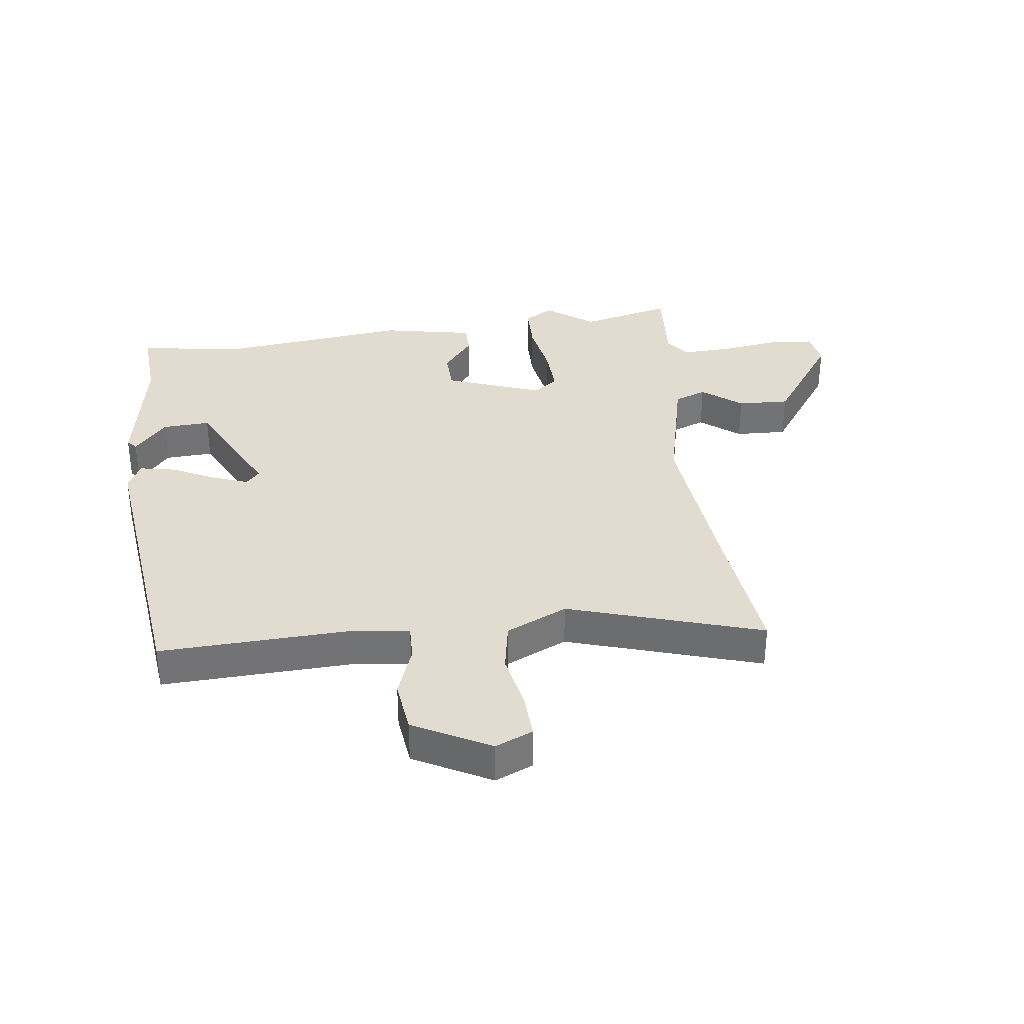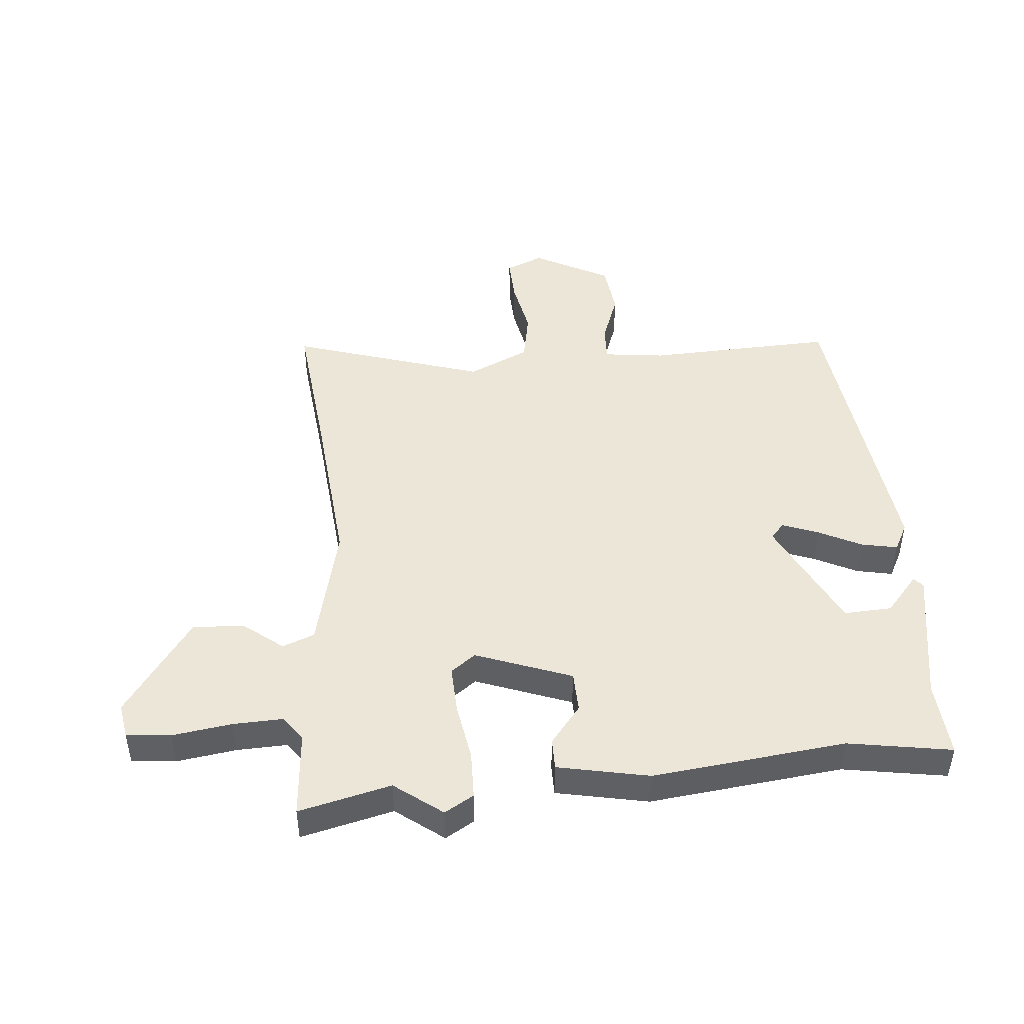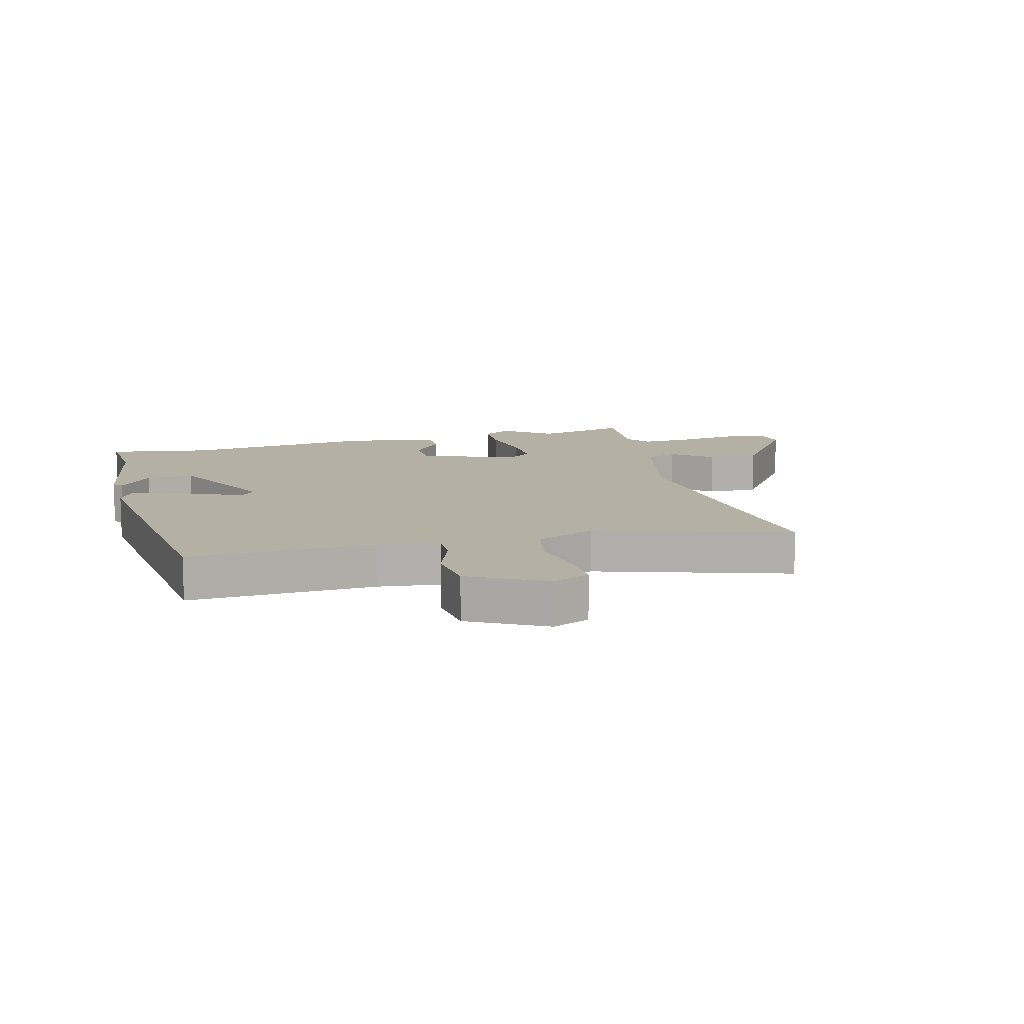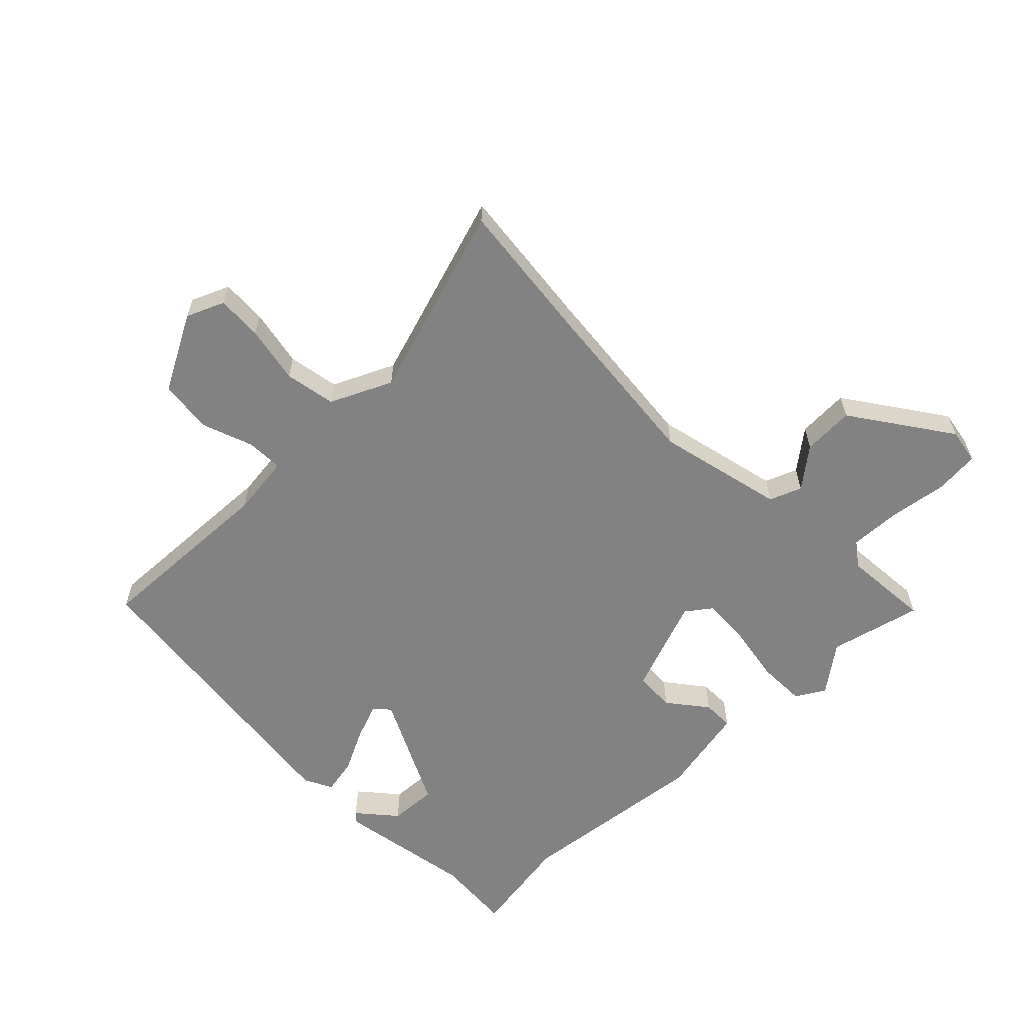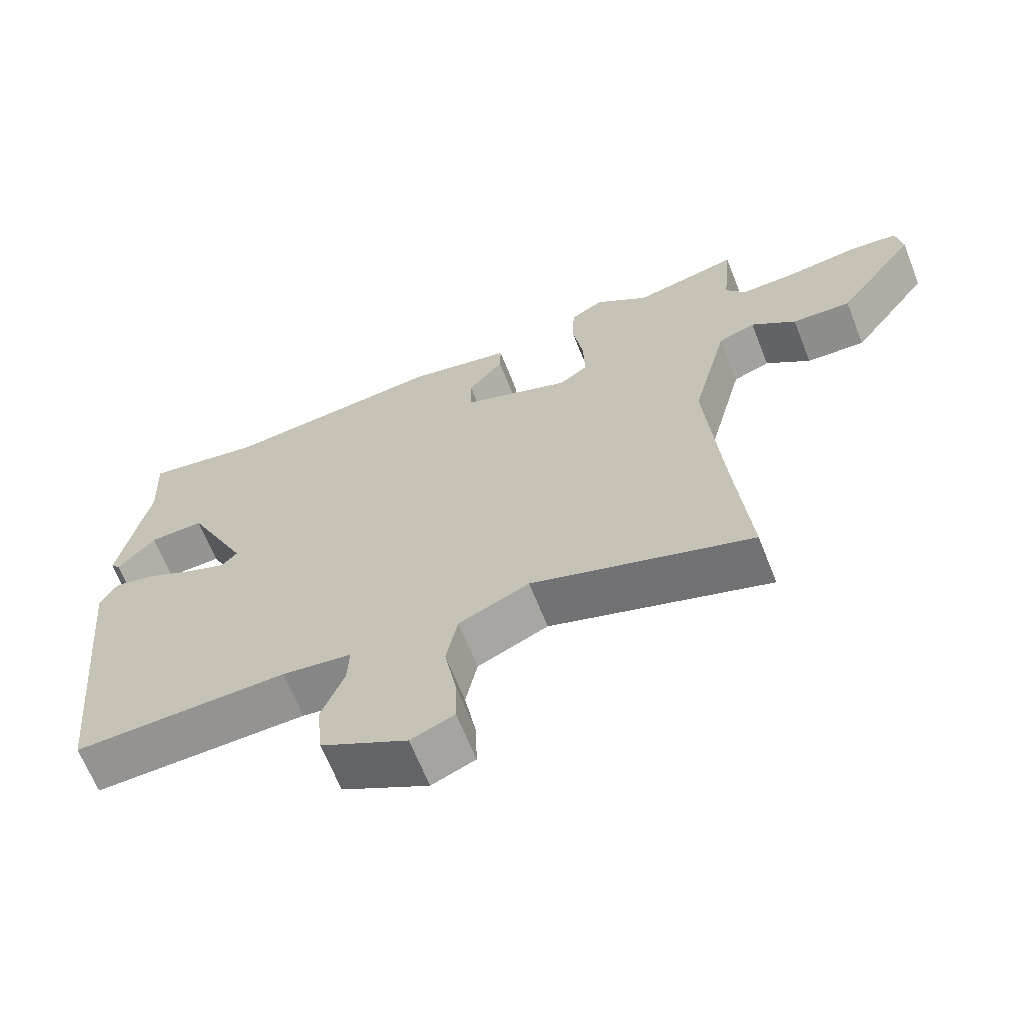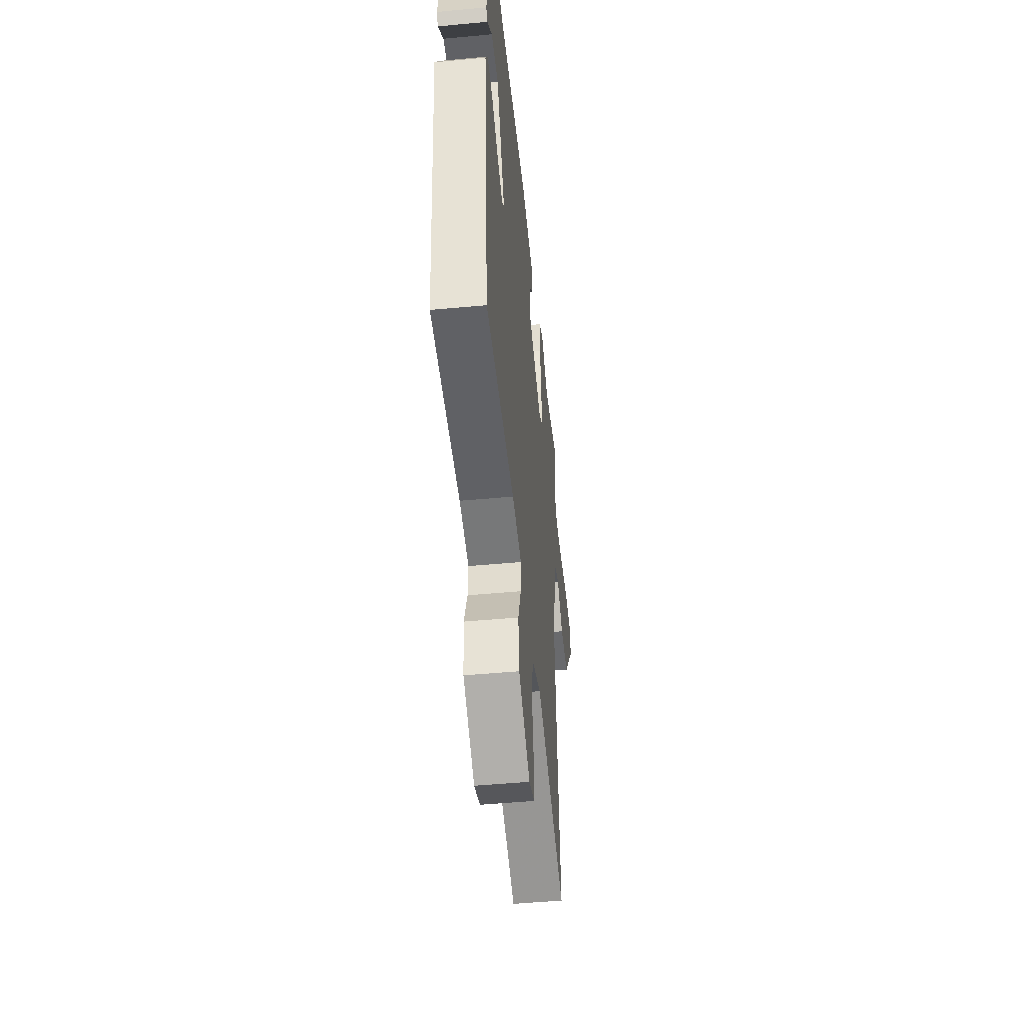
<metadata>
{"format":"obj","ext":"obj","renderer":"f3d","projection":"perspective","resolution":1024,"background":"white","views":[{"elev":34.5,"azim":171.7,"up":"+Y"},{"elev":46.2,"azim":-5.9,"up":"+Y"},{"elev":11.6,"azim":164.3,"up":"+Y"},{"elev":-60.7,"azim":-136.5,"up":"+Y"},{"elev":-66.1,"azim":-158.4,"up":"+Z"},{"elev":-49.7,"azim":95.9,"up":"+Z"}]}
</metadata>
<code>
v 0.334 0.07 0.47
v 0.506 0.07 0.501
v 0.499 0.07 0.373
v 0.542 0.07 0.146
v 0.528 0.07 0.13
v 0.473 0.07 0.192
v 0.393 0.07 0.195
v 0.303 0.07 0.004
v 0.326 0.07 -0.021
v 0.386 0.07 0.003
v 0.457 0.07 0.04
v 0.517 0.07 0.053
v 0.542 0.07 0.007
v 0.491 0.07 -0.5
v 0.178 0.07 -0.492
v 0.076 0.07 -0.506
v 0.079 0.07 -0.567
v 0.112 0.07 -0.653
v 0.103 0.07 -0.742
v -0.023 0.07 -0.812
v -0.086 0.07 -0.786
v -0.084 0.07 -0.71
v -0.067 0.07 -0.614
v -0.084 0.07 -0.529
v -0.187 0.07 -0.483
v -0.508 0.07 -0.59
v -0.486 0.07 -0.351
v -0.463 0.07 -0.061
v -0.516 0.07 0.15
v -0.57 0.07 0.17
v -0.635 0.07 0.117
v -0.721 0.07 0.112
v -0.838 0.07 0.274
v -0.829 0.07 0.333
v -0.755 0.07 0.341
v -0.656 0.07 0.328
v -0.572 0.07 0.326
v -0.543 0.07 0.367
v -0.557 0.07 0.513
v -0.403 0.07 0.478
v -0.325 0.07 0.539
v -0.276 0.07 0.511
v -0.273 0.07 0.431
v -0.288 0.07 0.333
v -0.29 0.07 0.253
v -0.248 0.07 0.223
v -0.089 0.07 0.285
v -0.088 0.07 0.353
v -0.14 0.07 0.417
v -0.141 0.07 0.469
v 0.011 0.07 0.502
v 0.334 0 0.47
v 0.506 0 0.501
v 0.499 0 0.373
v 0.542 0 0.146
v 0.528 0 0.13
v 0.473 0 0.192
v 0.393 0 0.195
v 0.303 0 0.004
v 0.326 0 -0.021
v 0.386 0 0.003
v 0.457 0 0.04
v 0.517 0 0.053
v 0.542 0 0.007
v 0.491 0 -0.5
v 0.178 0 -0.492
v 0.076 0 -0.506
v 0.079 0 -0.567
v 0.112 0 -0.653
v 0.103 0 -0.742
v -0.023 0 -0.812
v -0.086 0 -0.786
v -0.084 0 -0.71
v -0.067 0 -0.614
v -0.084 0 -0.529
v -0.187 0 -0.483
v -0.508 0 -0.59
v -0.486 0 -0.351
v -0.463 0 -0.061
v -0.516 0 0.15
v -0.57 0 0.17
v -0.635 0 0.117
v -0.721 0 0.112
v -0.838 0 0.274
v -0.829 0 0.333
v -0.755 0 0.341
v -0.656 0 0.328
v -0.572 0 0.326
v -0.543 0 0.367
v -0.557 0 0.513
v -0.403 0 0.478
v -0.325 0 0.539
v -0.276 0 0.511
v -0.273 0 0.431
v -0.288 0 0.333
v -0.29 0 0.253
v -0.248 0 0.223
v -0.089 0 0.285
v -0.088 0 0.353
v -0.14 0 0.417
v -0.141 0 0.469
v 0.011 0 0.502
f 48 49 50 51
f 47 48 51 1
f 41 42 43 44
f 40 41 44 45
f 38 39 40 45
f 37 38 45 46
f 33 34 35 36
f 33 36 37 46
f 30 31 32 33
f 29 30 33 46
f 25 26 27
f 25 27 28
f 24 25 28 29
f 20 21 22 23
f 20 23 24
f 17 18 19 20
f 16 17 20 24
f 12 13 14 15
f 10 11 12 15
f 9 10 15 16
f 8 9 16 24
f 3 4 5 6
f 3 6 7
f 47 1 2 3
f 46 47 3 7
f 24 29 46
f 7 8 24 46
f 102 101 100 99
f 52 102 99 98
f 95 94 93 92
f 96 95 92 91
f 96 91 90 89
f 97 96 89 88
f 87 86 85 84
f 97 88 87 84
f 84 83 82 81
f 97 84 81 80
f 78 77 76
f 79 78 76
f 80 79 76 75
f 74 73 72 71
f 75 74 71
f 71 70 69 68
f 75 71 68 67
f 66 65 64 63
f 66 63 62 61
f 67 66 61 60
f 75 67 60 59
f 57 56 55 54
f 58 57 54
f 54 53 52 98
f 58 54 98 97
f 97 80 75
f 97 75 59 58
f 1 52 53 2
f 2 53 54 3
f 3 54 55 4
f 4 55 56 5
f 5 56 57 6
f 6 57 58 7
f 7 58 59 8
f 8 59 60 9
f 9 60 61 10
f 10 61 62 11
f 11 62 63 12
f 12 63 64 13
f 13 64 65 14
f 14 65 66 15
f 15 66 67 16
f 16 67 68 17
f 17 68 69 18
f 18 69 70 19
f 19 70 71 20
f 20 71 72 21
f 21 72 73 22
f 22 73 74 23
f 23 74 75 24
f 24 75 76 25
f 25 76 77 26
f 26 77 78 27
f 27 78 79 28
f 28 79 80 29
f 29 80 81 30
f 30 81 82 31
f 31 82 83 32
f 32 83 84 33
f 33 84 85 34
f 34 85 86 35
f 35 86 87 36
f 36 87 88 37
f 37 88 89 38
f 38 89 90 39
f 39 90 91 40
f 40 91 92 41
f 41 92 93 42
f 42 93 94 43
f 43 94 95 44
f 44 95 96 45
f 45 96 97 46
f 46 97 98 47
f 47 98 99 48
f 48 99 100 49
f 49 100 101 50
f 50 101 102 51
f 51 102 52 1

</code>
